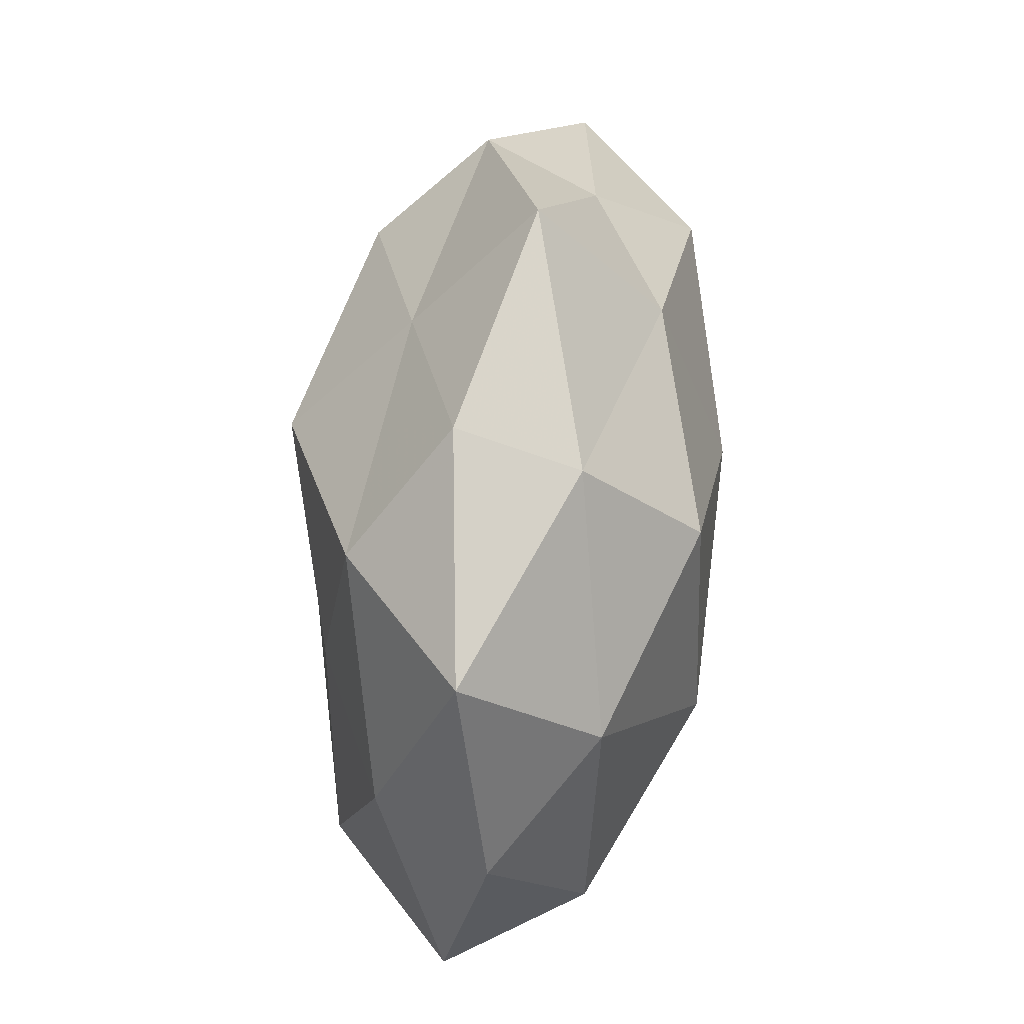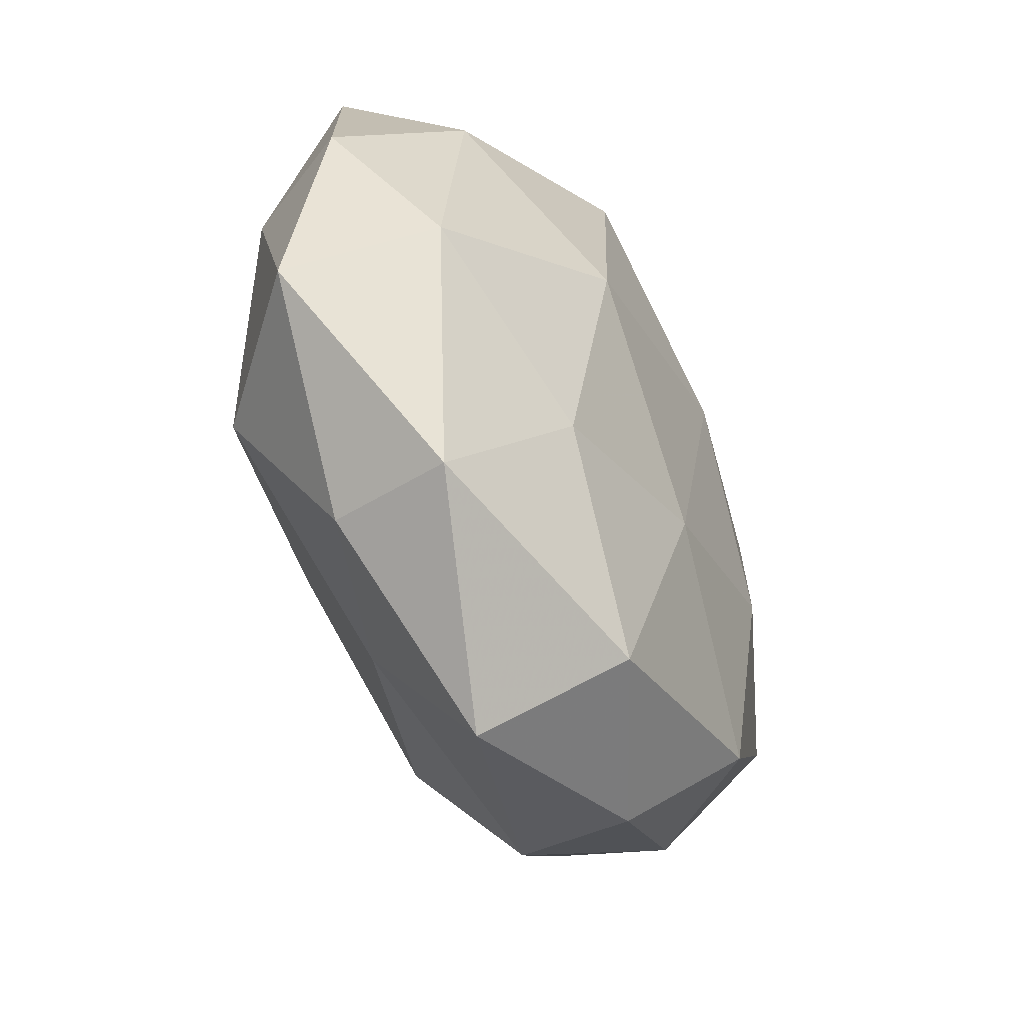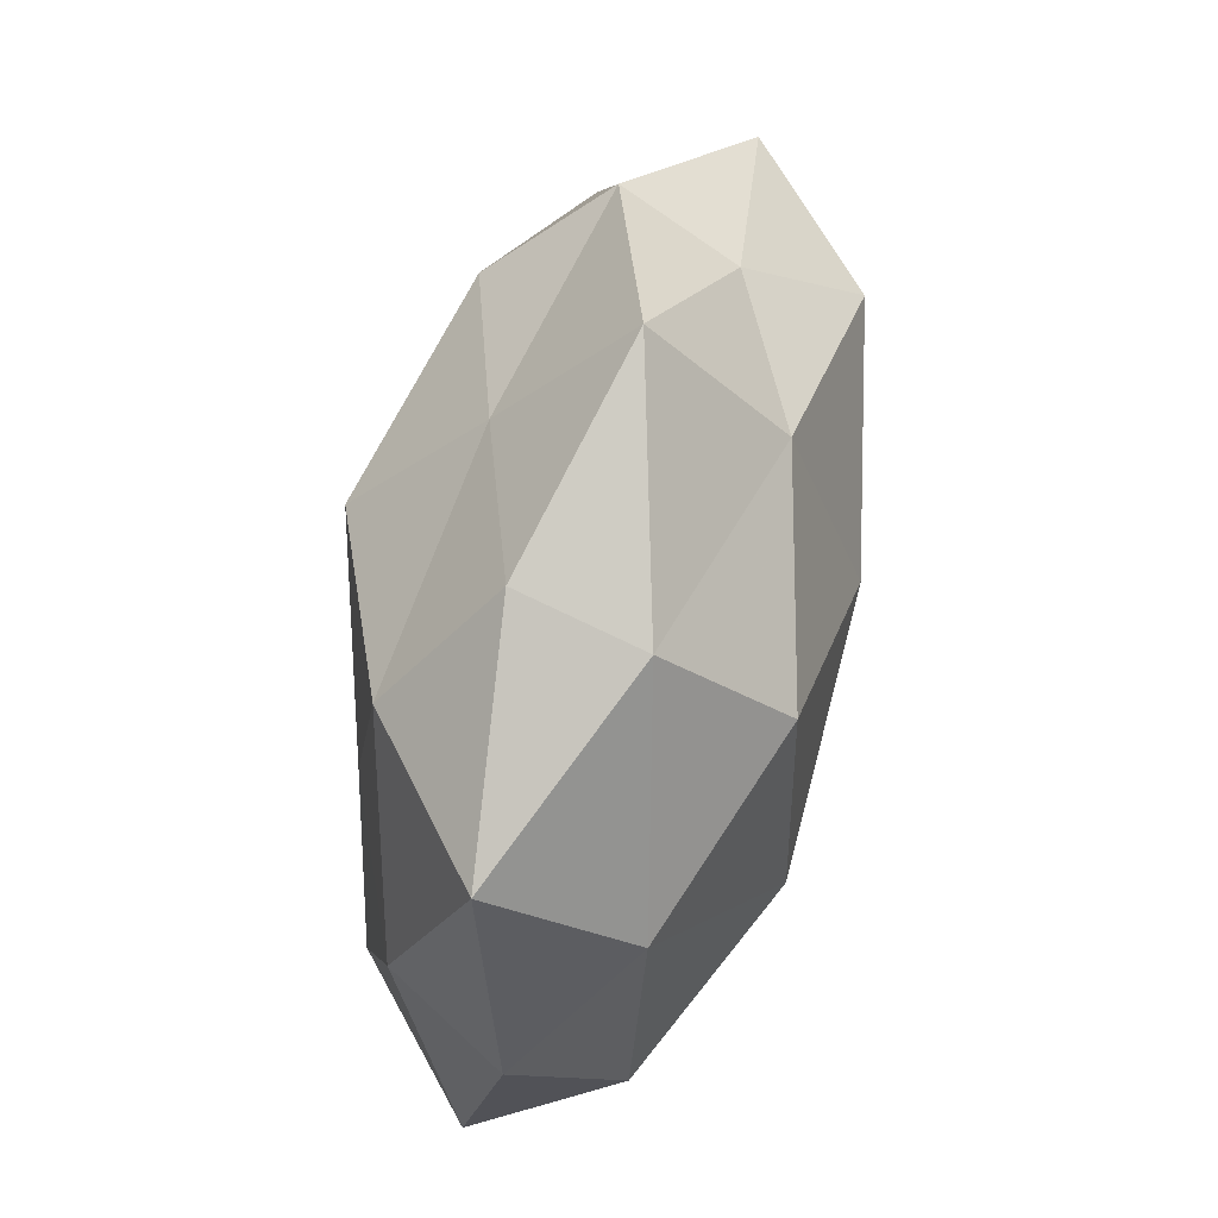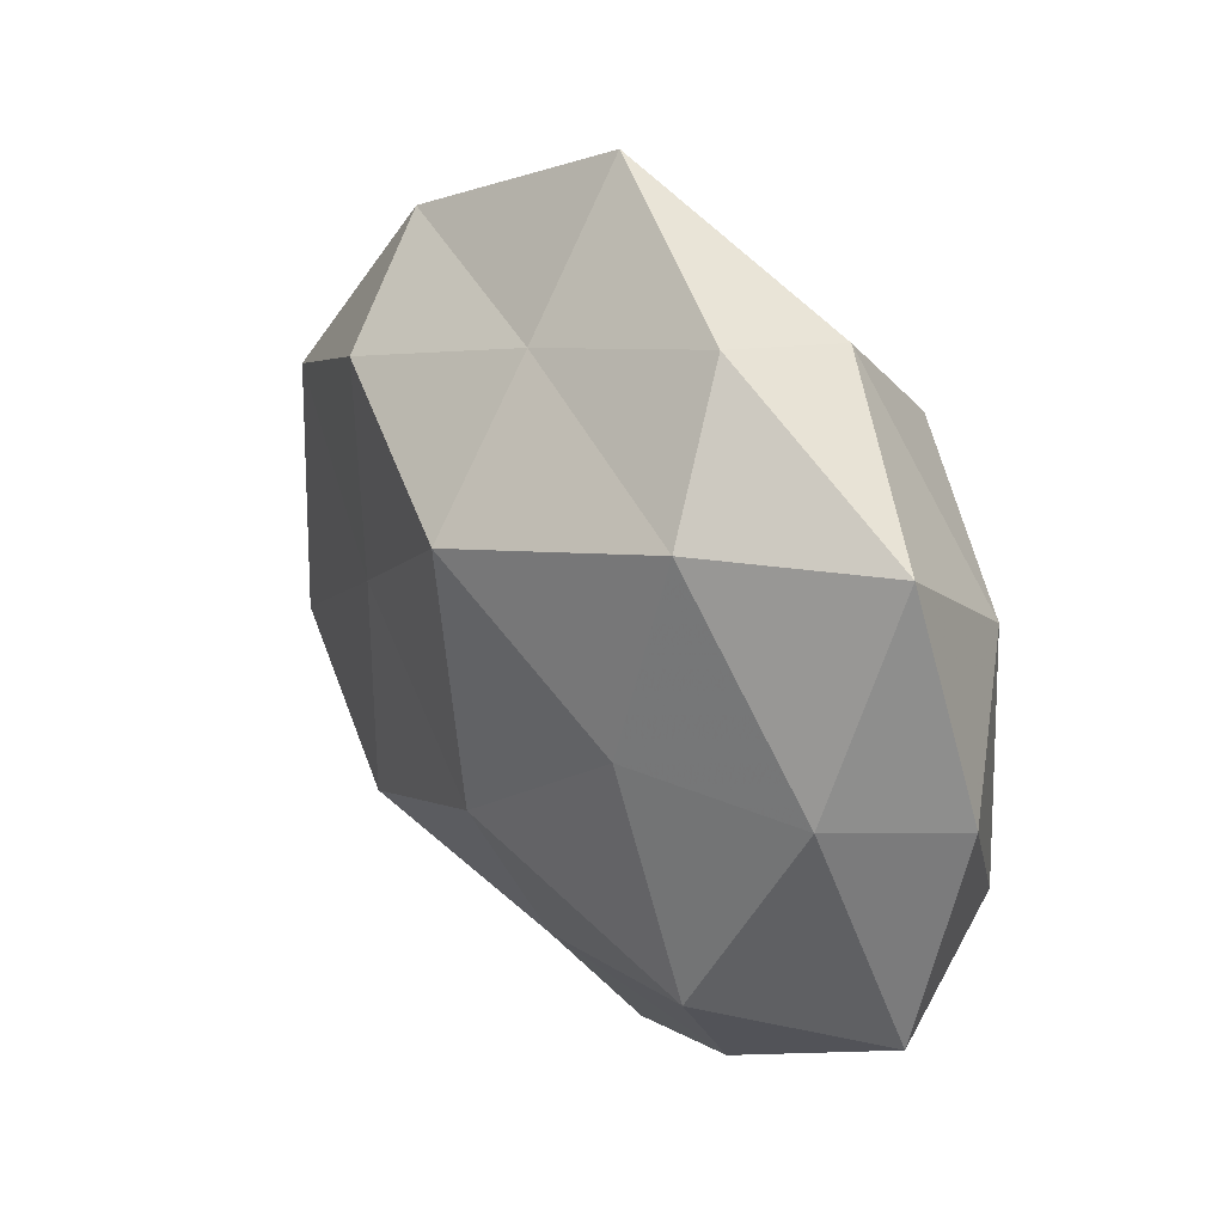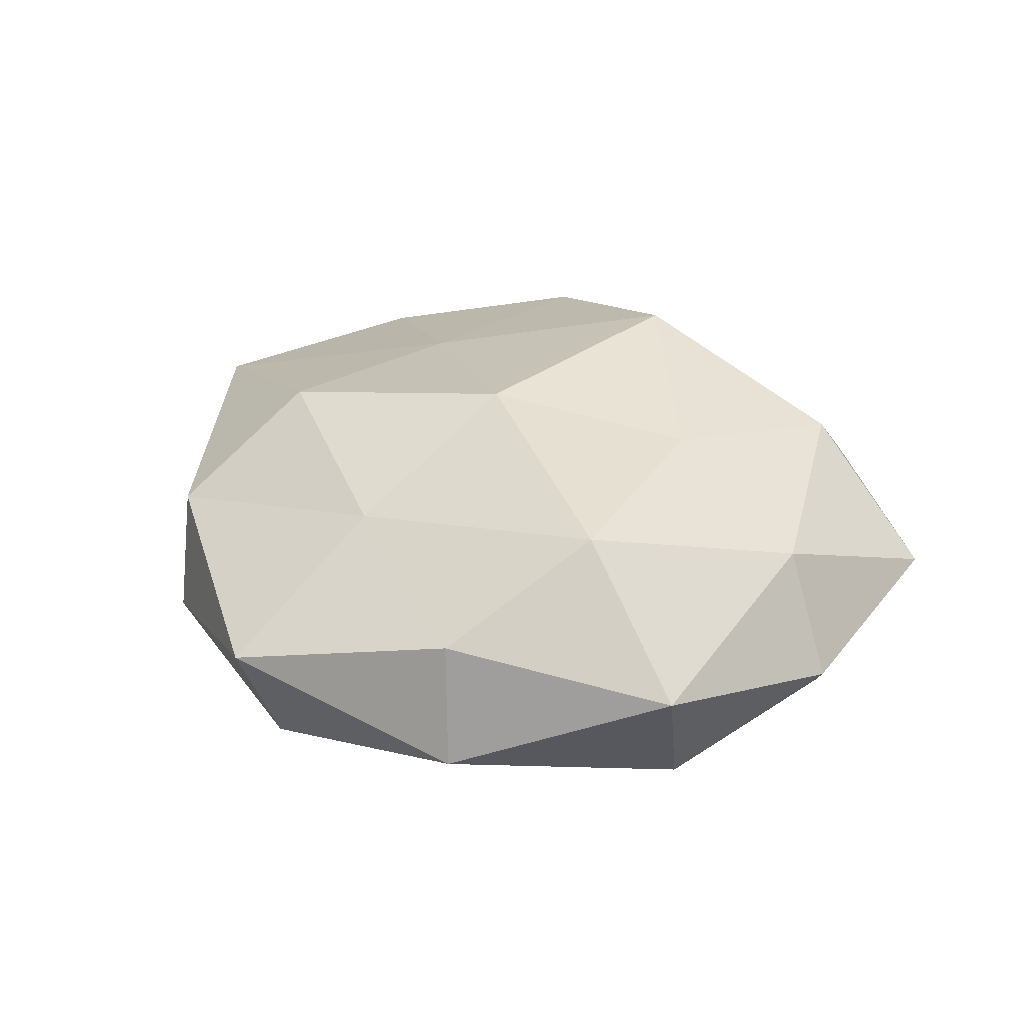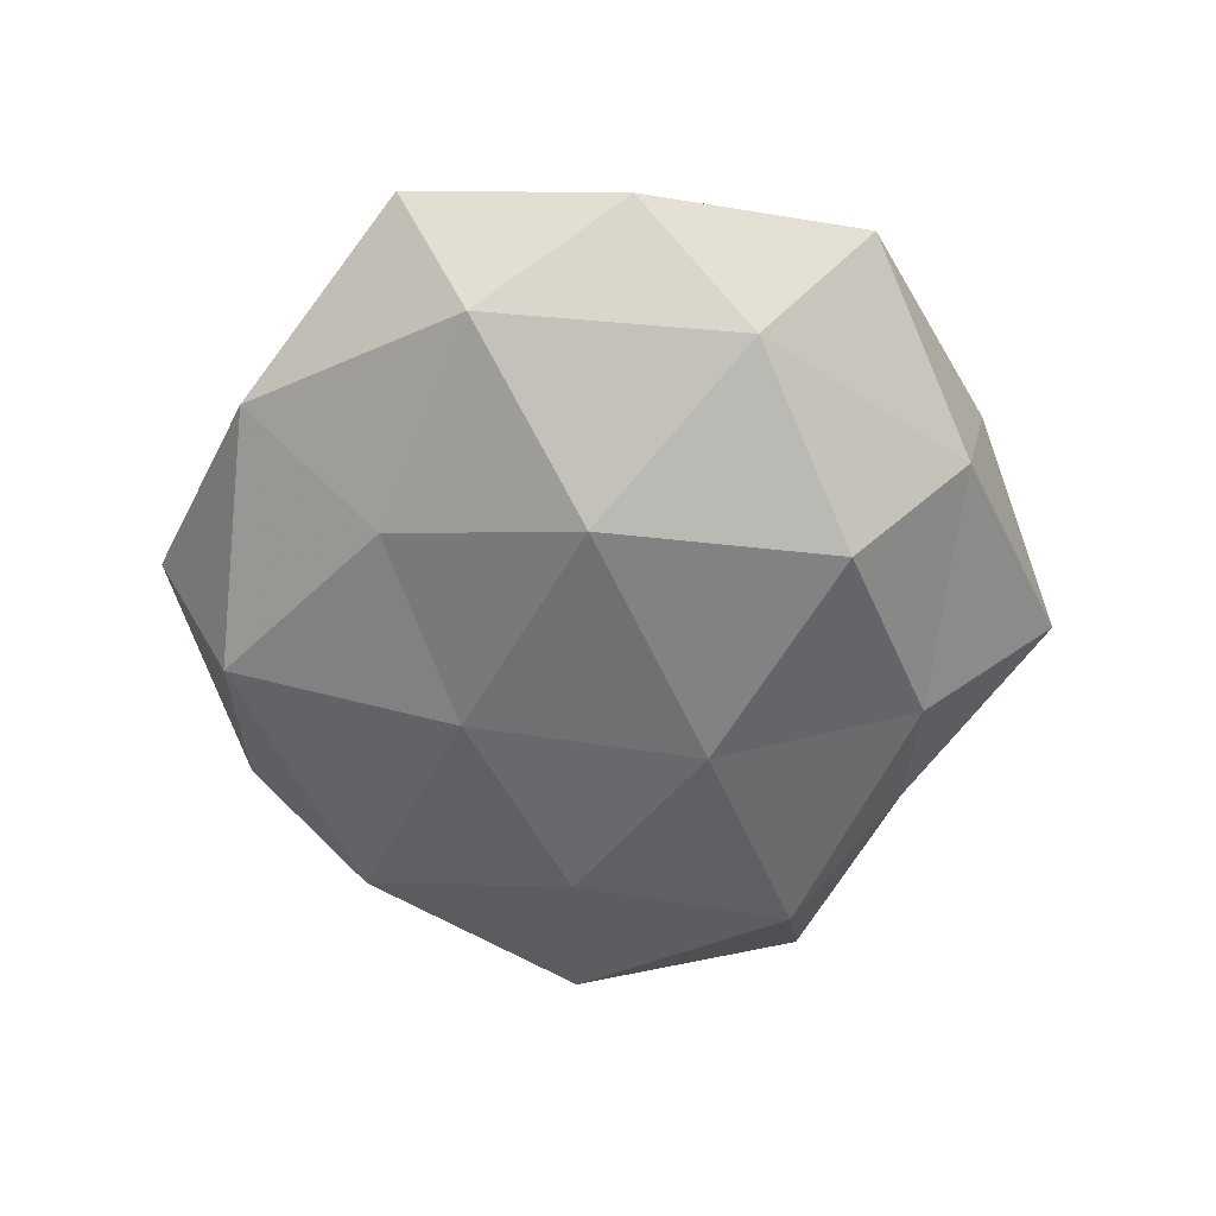
<metadata>
{"format":"obj","ext":"obj","renderer":"f3d","projection":"perspective","resolution":1024,"background":"white","views":[{"elev":52.7,"azim":96.2,"up":"+Y"},{"elev":-56.3,"azim":116.2,"up":"+Y"},{"elev":62.1,"azim":104.2,"up":"+Y"},{"elev":34.9,"azim":54.1,"up":"+Y"},{"elev":28.1,"azim":48.2,"up":"+Z"},{"elev":-57.6,"azim":91.5,"up":"+Z"}]}
</metadata>
<code>
v 0.04917 0.03291 0.002062
v -0.05259 -0.005661 -0.01356
v 0.0203 0.02872 -0.02449
v 0.02424 0.04387 -0.01
v 0.0008247 -0.04721 -0.01599
v 0.05493 -0.0236 0.00398
v 0.006813 -0.01113 0.02759
v 0.02552 -0.001621 -0.02613
v -0.006527 0.03869 -0.01734
v -0.006271 0.01188 -0.02684
v 0.02707 0.005885 0.02227
v -0.03682 0.02244 -0.02007
v -0.02824 -0.005285 -0.02327
v -0.04686 -0.0185 0.01603
v 0.0485 0.006059 0.0127
v -0.003102 -0.01791 -0.02335
v 0.04768 -0.01486 -0.01374
v 0.006496 -0.0351 0.01644
v 0.004315 0.02312 0.02916
v -0.02213 -0.04728 -0.005199
v -0.02425 -0.04375 0.01051
v -0.05421 0.0244 -0.003644
v 0.0373 -0.02155 0.02041
v -0.02117 0.002222 0.02237
v 0.04437 0.01825 -0.01473
v 0.05661 0.004402 -0.002207
v 0.03031 -0.04085 0.008418
v -0.04783 0.01597 0.01423
v -0.03118 -0.03195 -0.01783
v 0.03302 -0.04292 -0.007443
v -0.06097 -0.003814 0.002725
v -0.01903 -0.02662 0.02379
v -0.03116 0.04196 0.00743
v 0.02211 0.04721 0.005404
v -0.02373 0.03058 0.02147
v -0.004795 0.05667 -0.001709
v 0.02157 -0.02638 -0.01884
v 0.005337 -0.05692 0.002064
v -0.02681 0.03758 -0.007263
v -0.04397 -0.02883 -0.001561
v -0.0002816 0.03984 0.0135
v 0.03069 0.03191 0.01761
f 9 4 3
f 8 10 3
f 3 10 9
f 10 12 9
f 2 12 13
f 10 13 12
f 16 10 8
f 16 13 10
f 19 7 11
f 22 12 2
f 11 7 23
f 6 15 23
f 23 15 11
f 7 18 23
f 24 7 19
f 25 4 1
f 25 3 4
f 8 3 25
f 8 25 17
f 1 15 26
f 6 26 15
f 17 26 6
f 26 25 1
f 17 25 26
f 27 6 23
f 23 18 27
f 28 14 24
f 13 29 2
f 5 29 16
f 16 29 13
f 5 20 29
f 17 6 30
f 30 6 27
f 31 22 2
f 28 31 14
f 28 22 31
f 7 32 18
f 32 14 21
f 21 18 32
f 24 32 7
f 24 14 32
f 33 22 28
f 1 4 34
f 35 24 19
f 35 28 24
f 35 33 28
f 36 4 9
f 36 34 4
f 37 5 16
f 37 16 8
f 37 8 17
f 37 30 5
f 37 17 30
f 5 38 20
f 38 18 21
f 20 38 21
f 38 27 18
f 30 38 5
f 30 27 38
f 9 12 39
f 22 39 12
f 33 39 22
f 39 36 9
f 33 36 39
f 14 40 21
f 21 40 20
f 29 40 2
f 29 20 40
f 2 40 31
f 14 31 40
f 35 19 41
f 35 41 33
f 41 36 33
f 41 34 36
f 42 15 1
f 42 11 15
f 19 11 42
f 34 42 1
f 19 42 41
f 41 42 34

</code>
